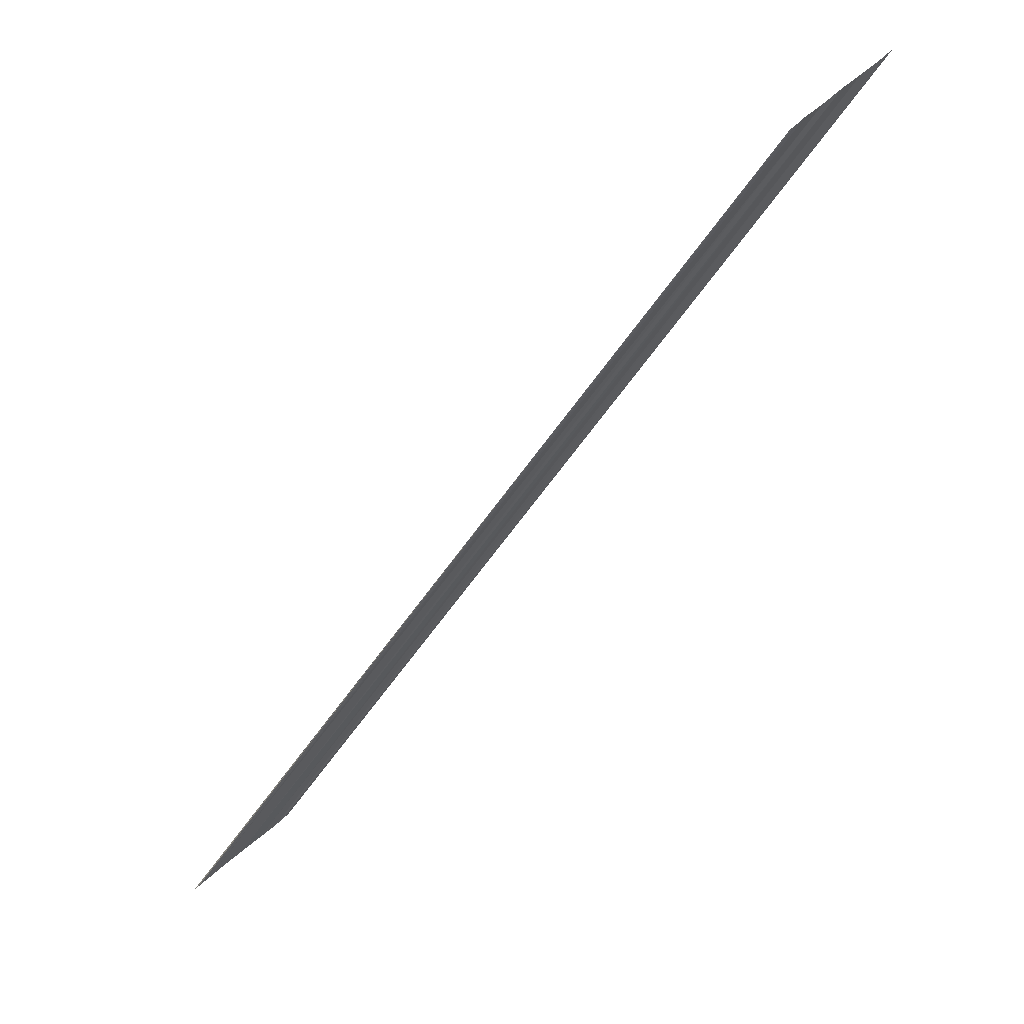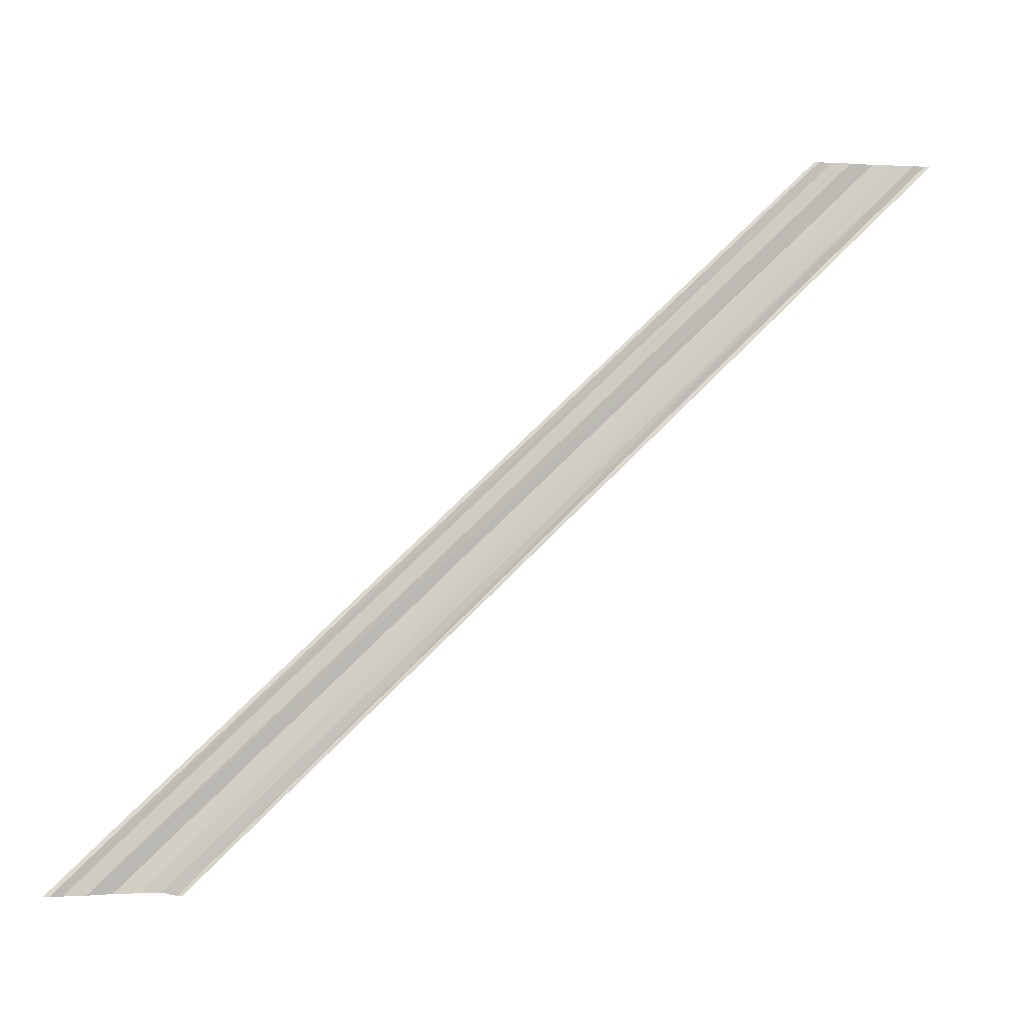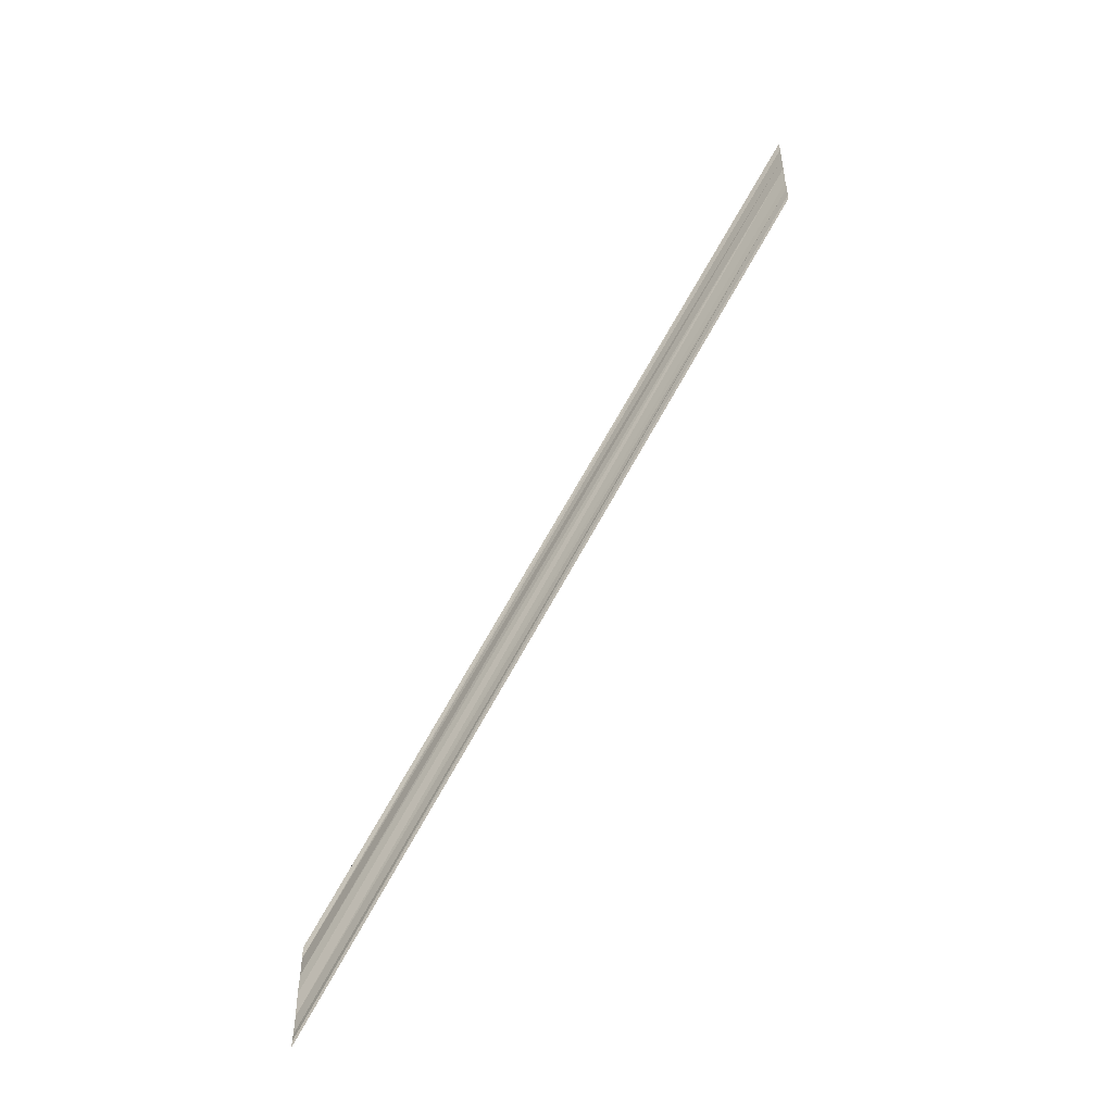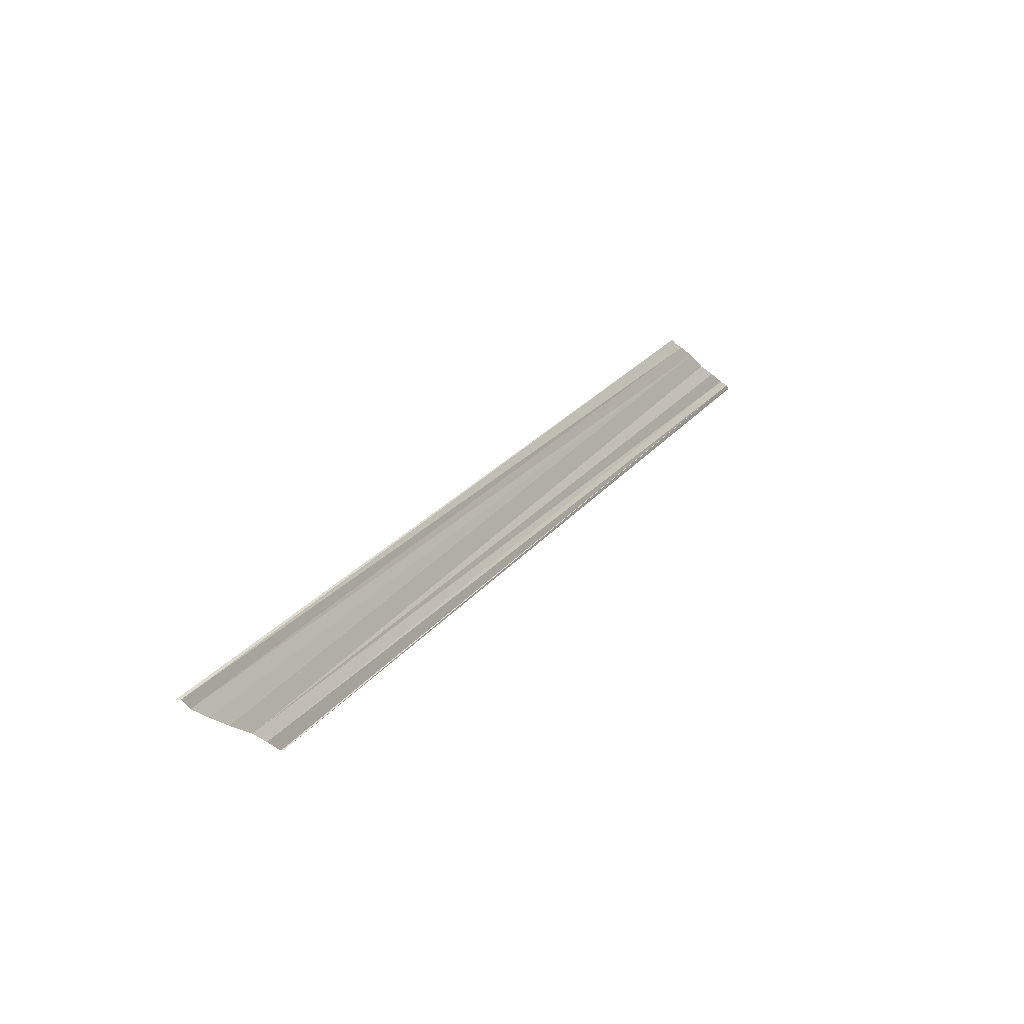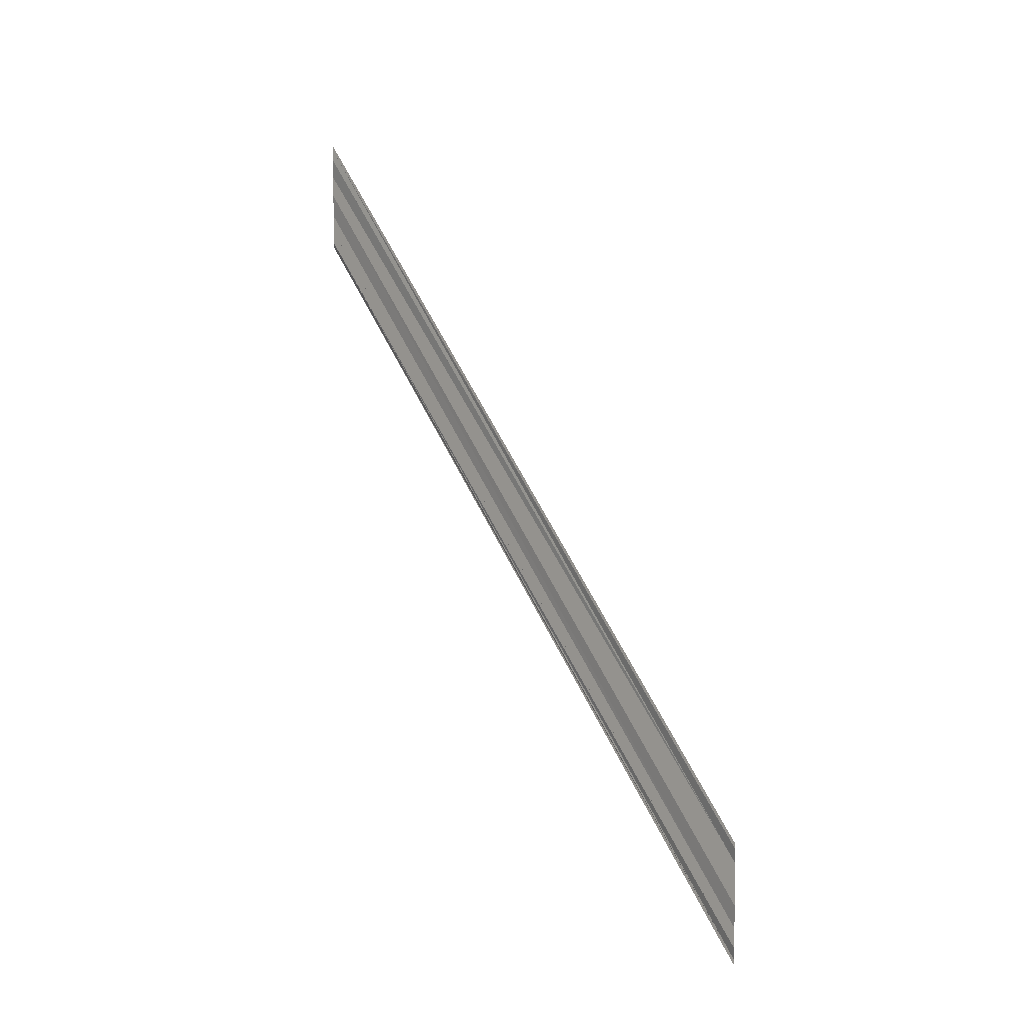
<metadata>
{"format":"obj","ext":"obj","renderer":"f3d","projection":"perspective","resolution":1024,"background":"white","views":[{"elev":67.7,"azim":49.3,"up":"+Y"},{"elev":-3.1,"azim":75.0,"up":"+Y"},{"elev":-50.1,"azim":-45.7,"up":"+Z"},{"elev":-28.3,"azim":35.2,"up":"+Y"},{"elev":5.0,"azim":140.4,"up":"+Z"}]}
</metadata>
<code>
o 12737
v 2244 1882 20.15
v 2244 1882 20.14
v 2244 1882 20.1
v 2244 1882 20.15
v 2244 1882 20.14
v 2244 1882 20.1
v 2244 1882 20.14
v 2244 1882 20.14
v 2244 1882 20.1
v 2244 1882 20.14
v 2244 1882 20.1
v 2244 1882 20.14
v 2244 1882 20.1
v 2244 1882 20.15
v 2244 1882 20.1
v 2244 1882 20.11
v 2244 1882 20.15
v 2244 1882 20.15
v 2244 1882 20.15
v 2244 1882 20.11
v 2244 1882 20.15
v 2244 1882 20.11
v 2244 1882 20.14
v 2244 1882 20.14
v 2244 1882 20.1
v 2244 1882 20.15
v 2244 1882 20.14
v 2244 1882 20.1
v 2244 1882 20.14
v 2244 1882 20.14
v 2244 1882 20.1
v 2244 1882 20.14
v 2244 1882 20.1
v 2244 1882 20.15
v 2244 1882 20.1
v 2244 1882 20.1
v 2244 1882 20.15
v 2244 1882 20.15
v 2244 1882 20.15
v 2244 1882 20.11
v 2244 1882 20.11
v 2244 1882 20.15
v 2244 1882 20.15
v 2244 1882 20.15
v 2244 1882 20.11
f 1 2 3
f 1 4 3
f 5 2 6
f 5 7 6
f 8 7 9
f 9 10 11
f 6 10 11
f 6 12 13
f 3 12 13
f 3 14 15
f 16 14 15
f 17 4 16
f 17 18 16
f 19 18 20
f 16 21 22
f 20 21 22
f 23 24 25
f 23 26 25
f 27 24 28
f 27 29 28
f 28 30 31
f 28 32 33
f 25 32 33
f 25 34 35
f 36 34 35
f 37 26 36
f 37 38 36
f 36 39 40
f 41 39 40
f 42 38 41
f 42 43 41
f 41 44 45

</code>
